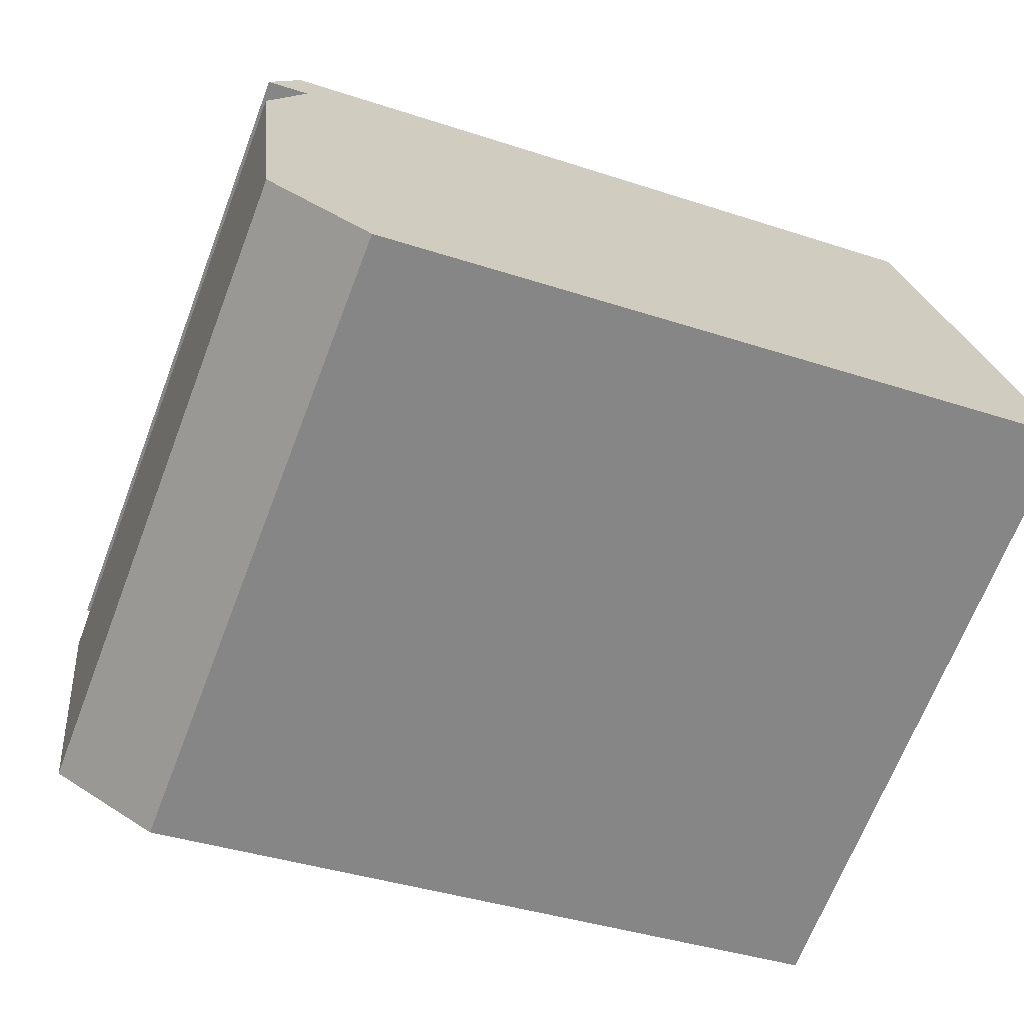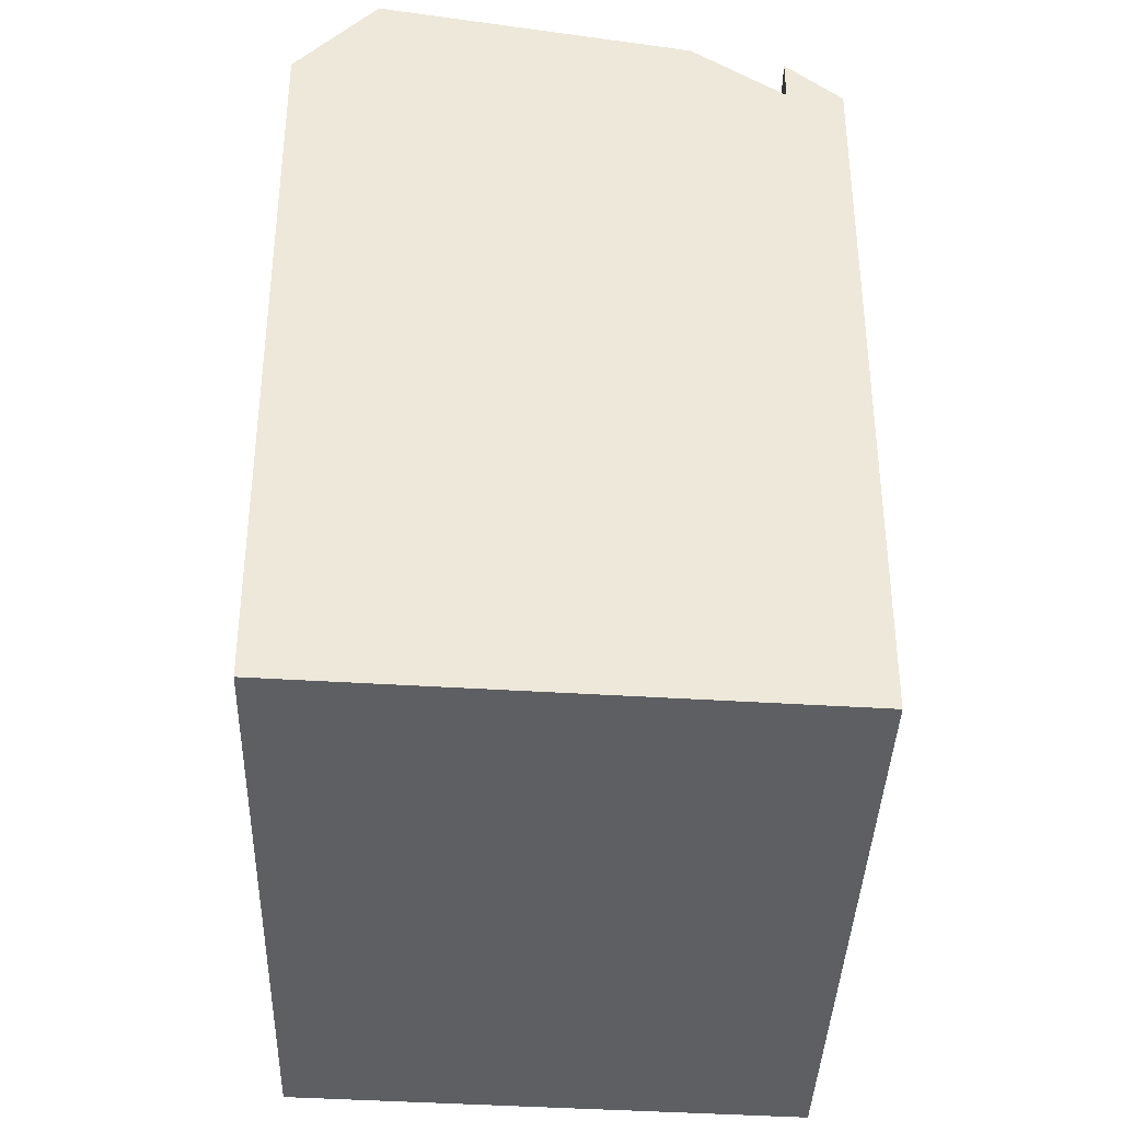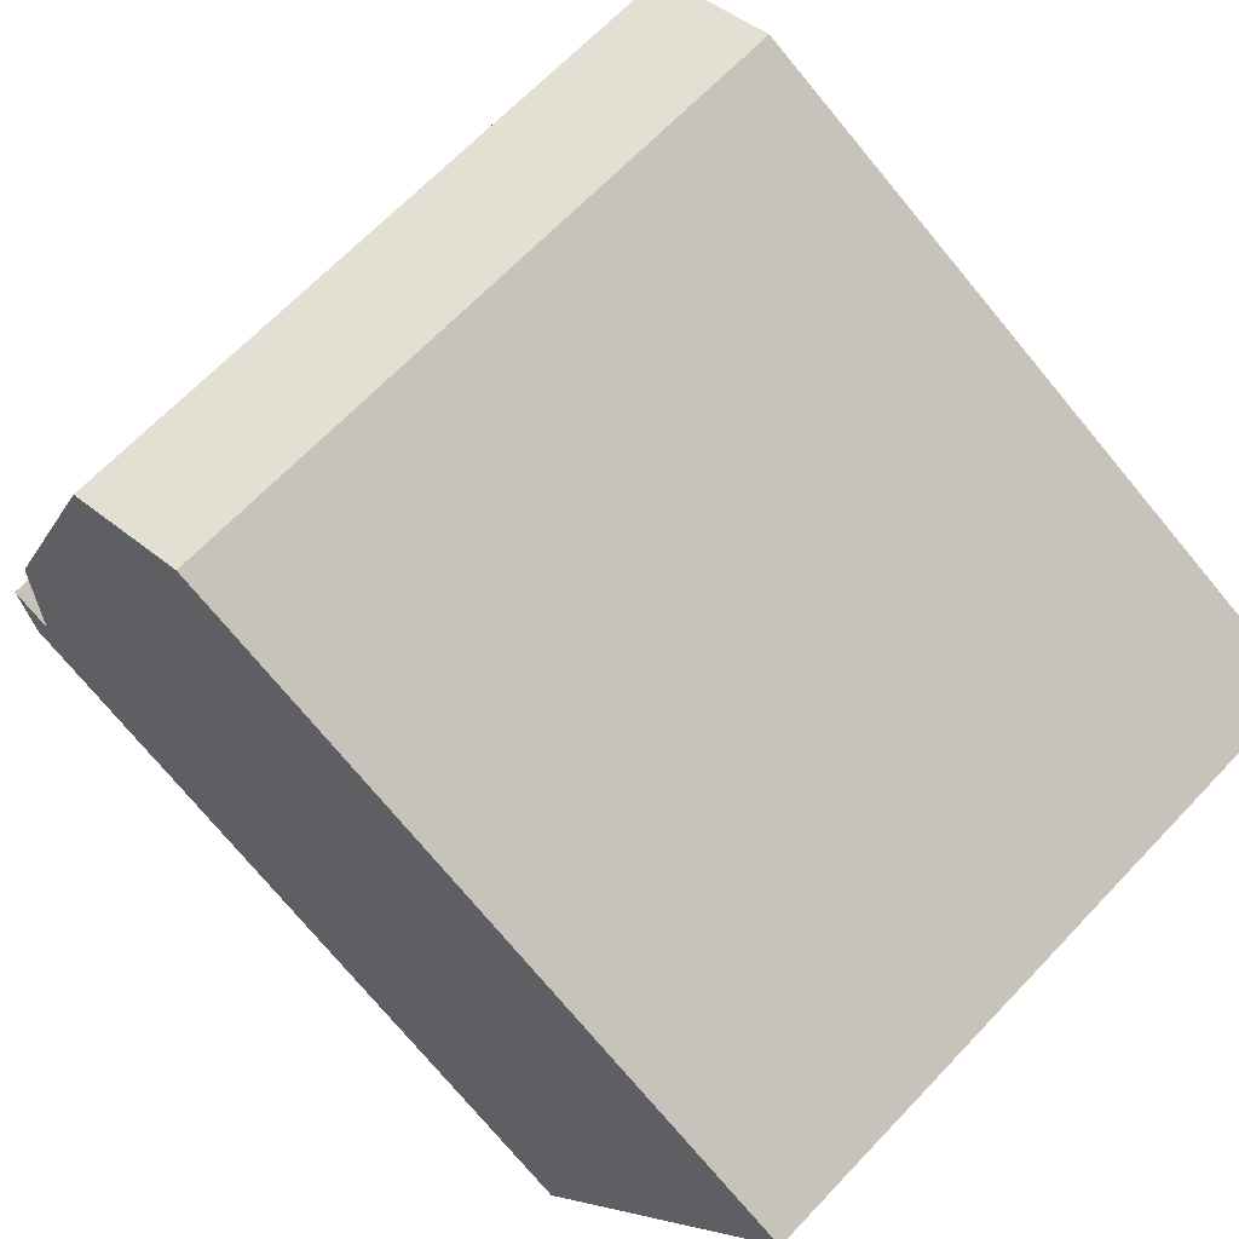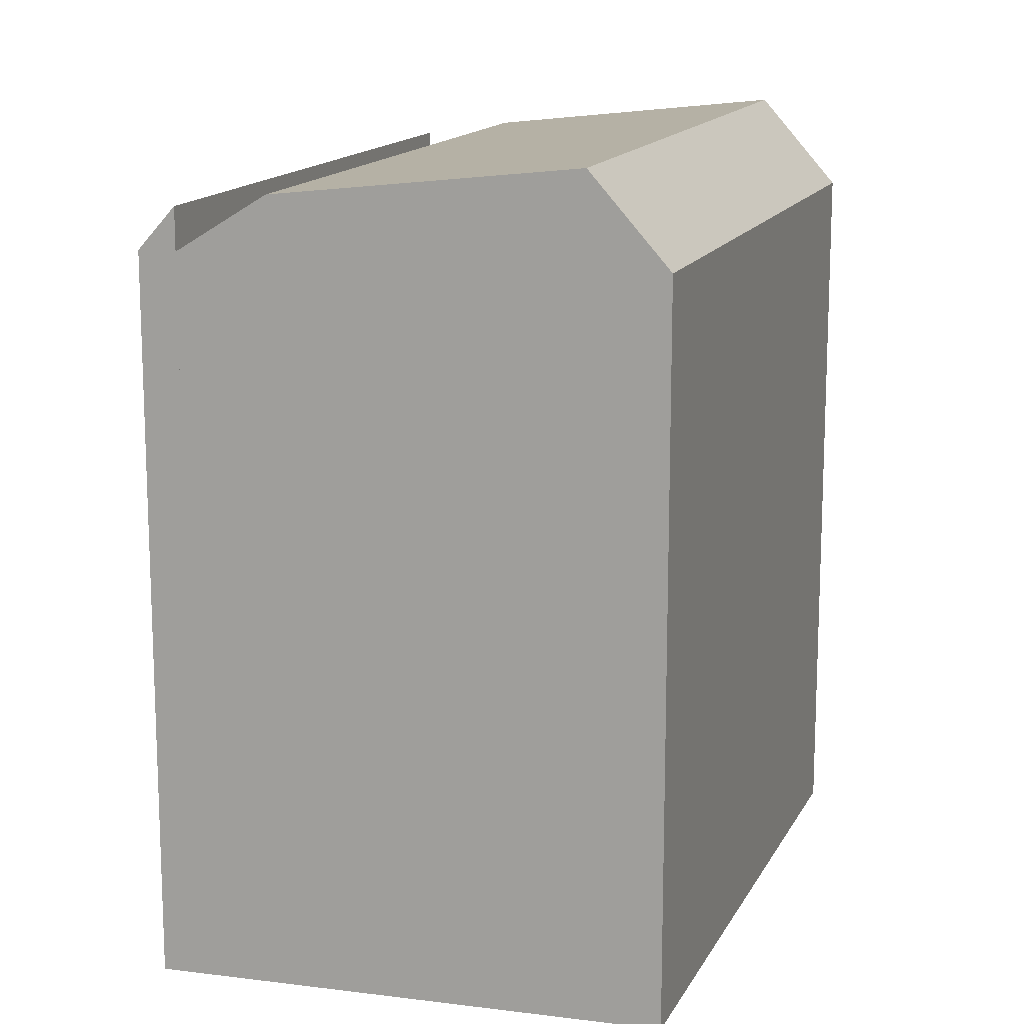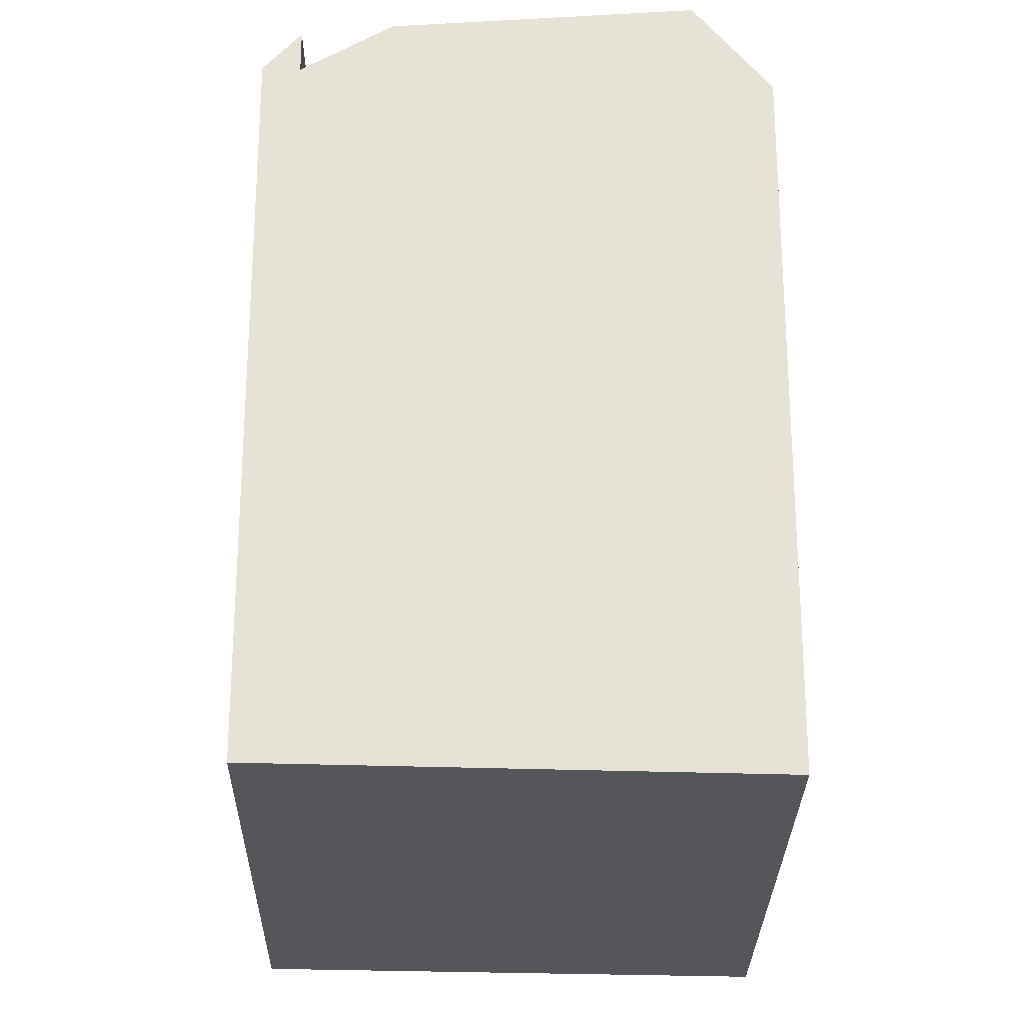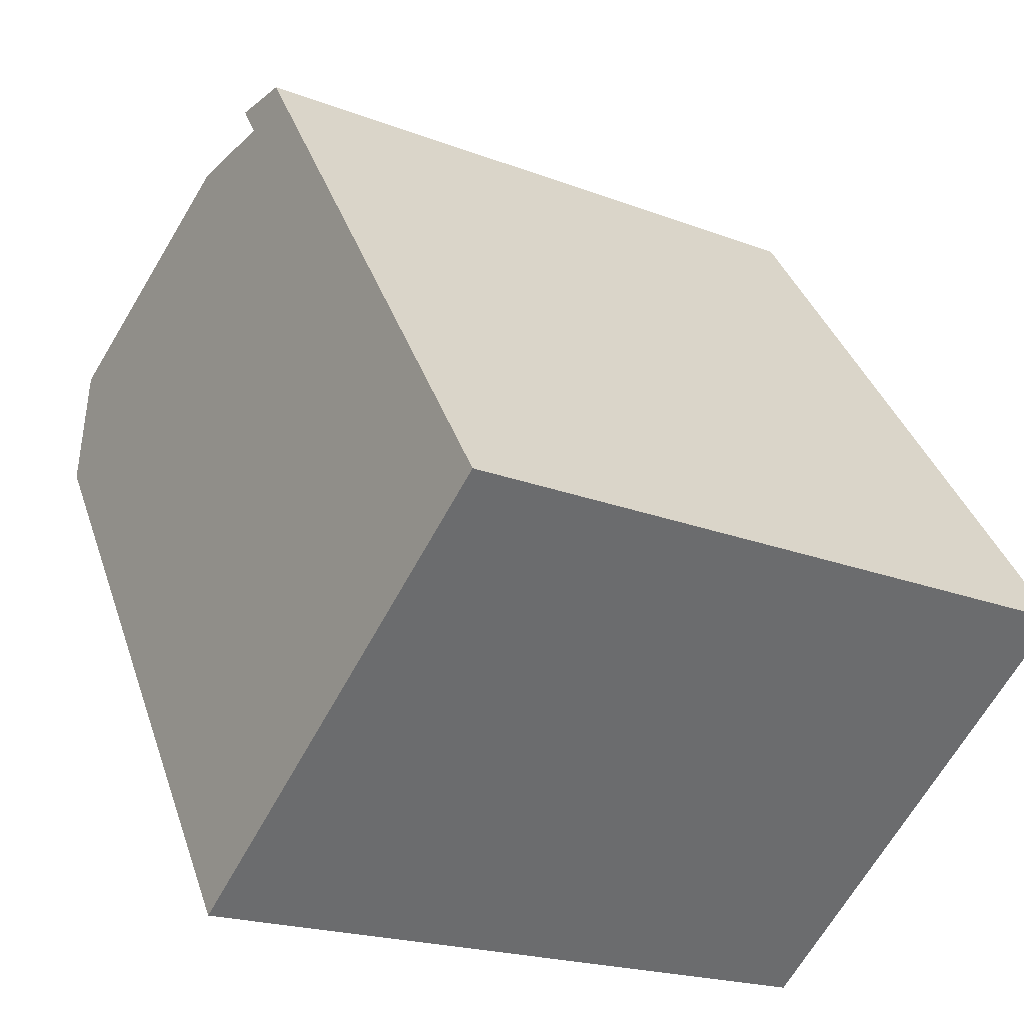
<metadata>
{"format":"obj","ext":"obj","renderer":"f3d","projection":"perspective","resolution":1024,"background":"white","views":[{"elev":-37.3,"azim":-113.2,"up":"+Z"},{"elev":-39.7,"azim":-64.8,"up":"+Y"},{"elev":-75.7,"azim":-140.2,"up":"+Z"},{"elev":14.6,"azim":135.3,"up":"+Y"},{"elev":-25.5,"azim":116.2,"up":"+Y"},{"elev":36.9,"azim":-17.5,"up":"+Z"}]}
</metadata>
<code>
v  16.63 20.23 -8.206
v  23.15 -1.952e-16 3.188
v  16.63 5.024e-16 -8.206
v  23.15 20.23 3.187
v  17.73 22.74 -6.295
v  21.9 21.8 1.002
v  6.522 20.23 11.39
v  0 0 0
v  6.521 -6.976e-16 11.39
v  0.0004318 20.23 -0.0006405
v  5.271 21.8 9.208
v  1.095 22.74 1.911
v  6.522 21.41 11.39
v  23.15 21.41 3.187
v  23.67 20.23 4.091
v  23.67 -2.505e-16 4.091
v  7.278 20.23 12.71
v  7.277 -7.785e-16 12.71
g defaultobject
f 1 2 3
f 2 1 4
f 4 1 5
f 4 5 6
f 7 8 9
f 8 7 10
f 10 7 11
f 10 11 12
f 10 3 8
f 3 10 1
f 13 4 7
f 4 13 14
f 2 15 16
f 15 2 14
f 16 17 18
f 17 16 15
f 17 9 18
f 9 17 13
f 9 3 2
f 3 9 8
f 2 18 9
f 18 2 16
f 7 6 11
f 6 7 4
f 11 5 12
f 5 11 6
f 12 1 10
f 1 12 5
f 17 14 13
f 14 17 15

</code>
